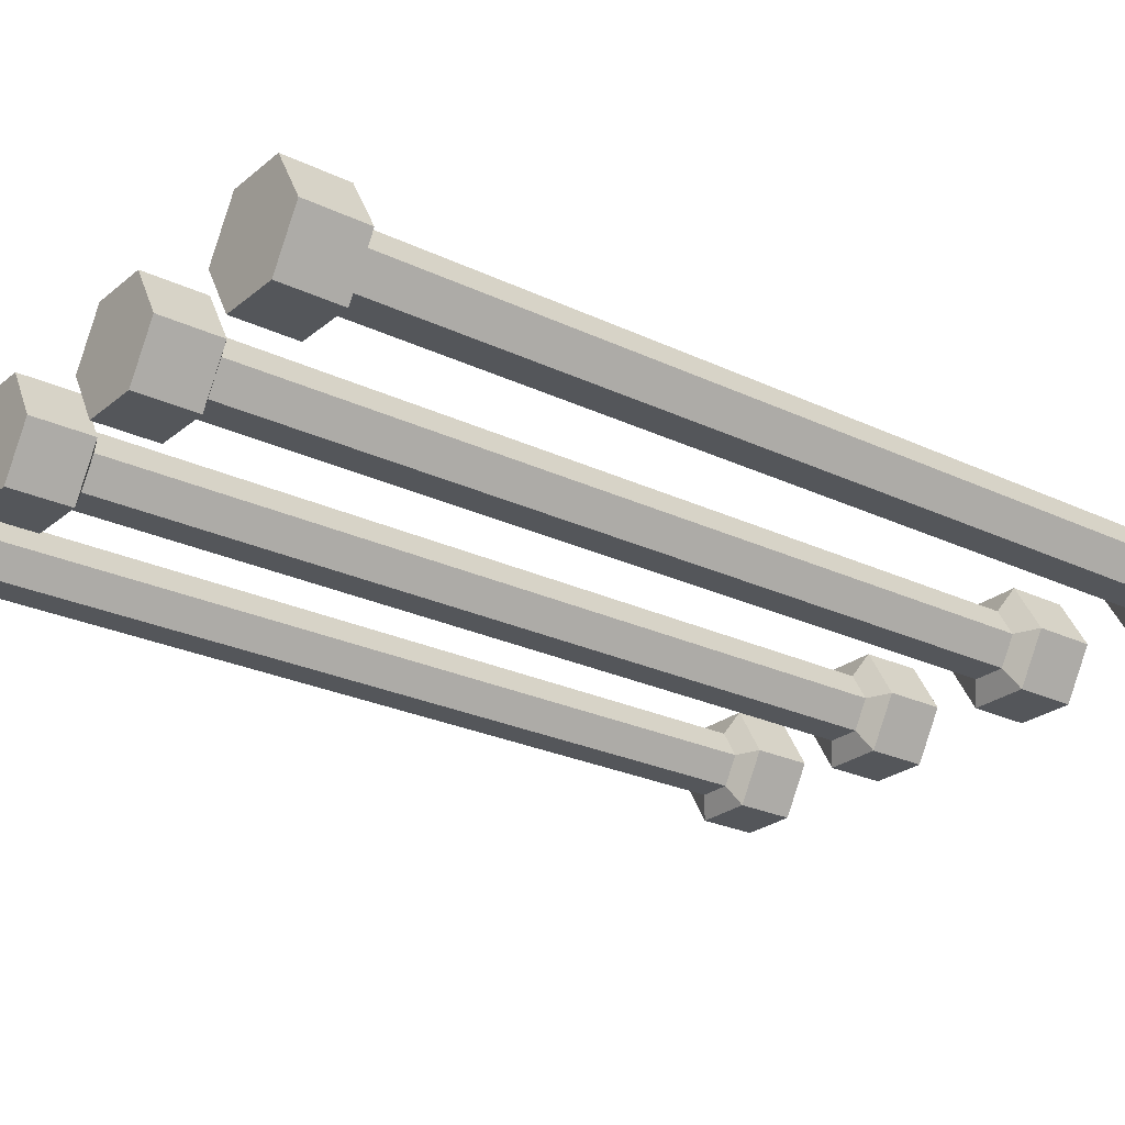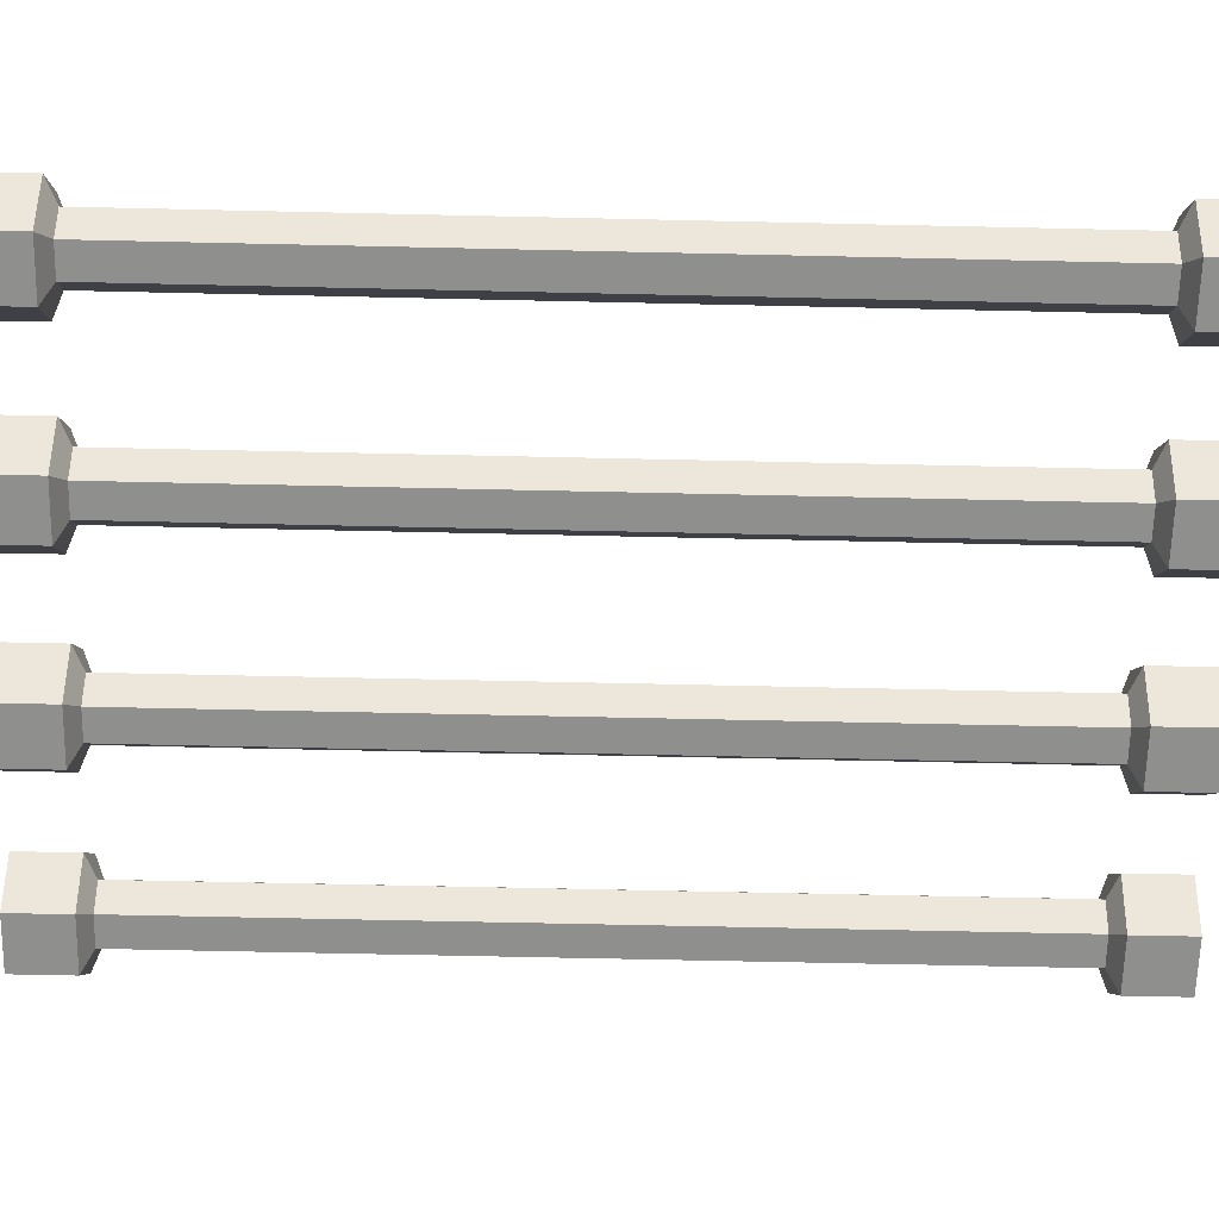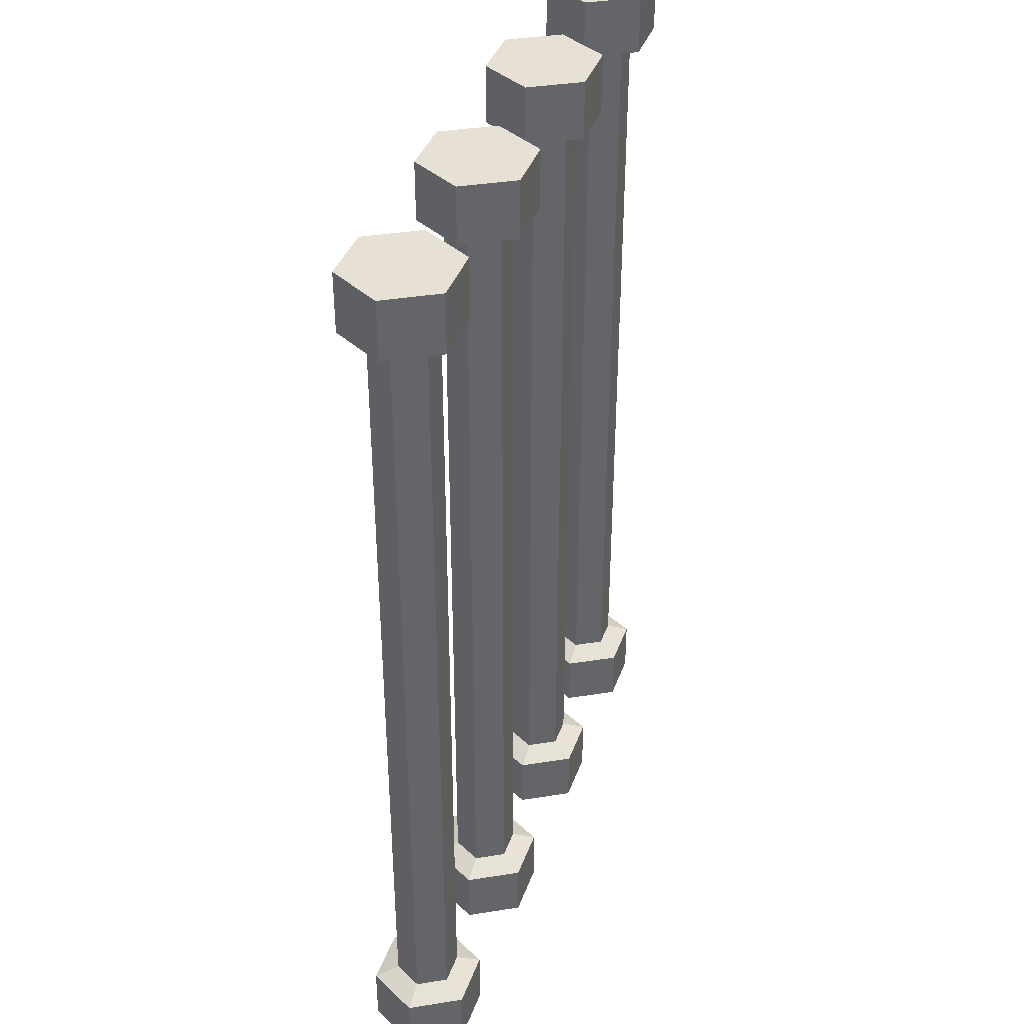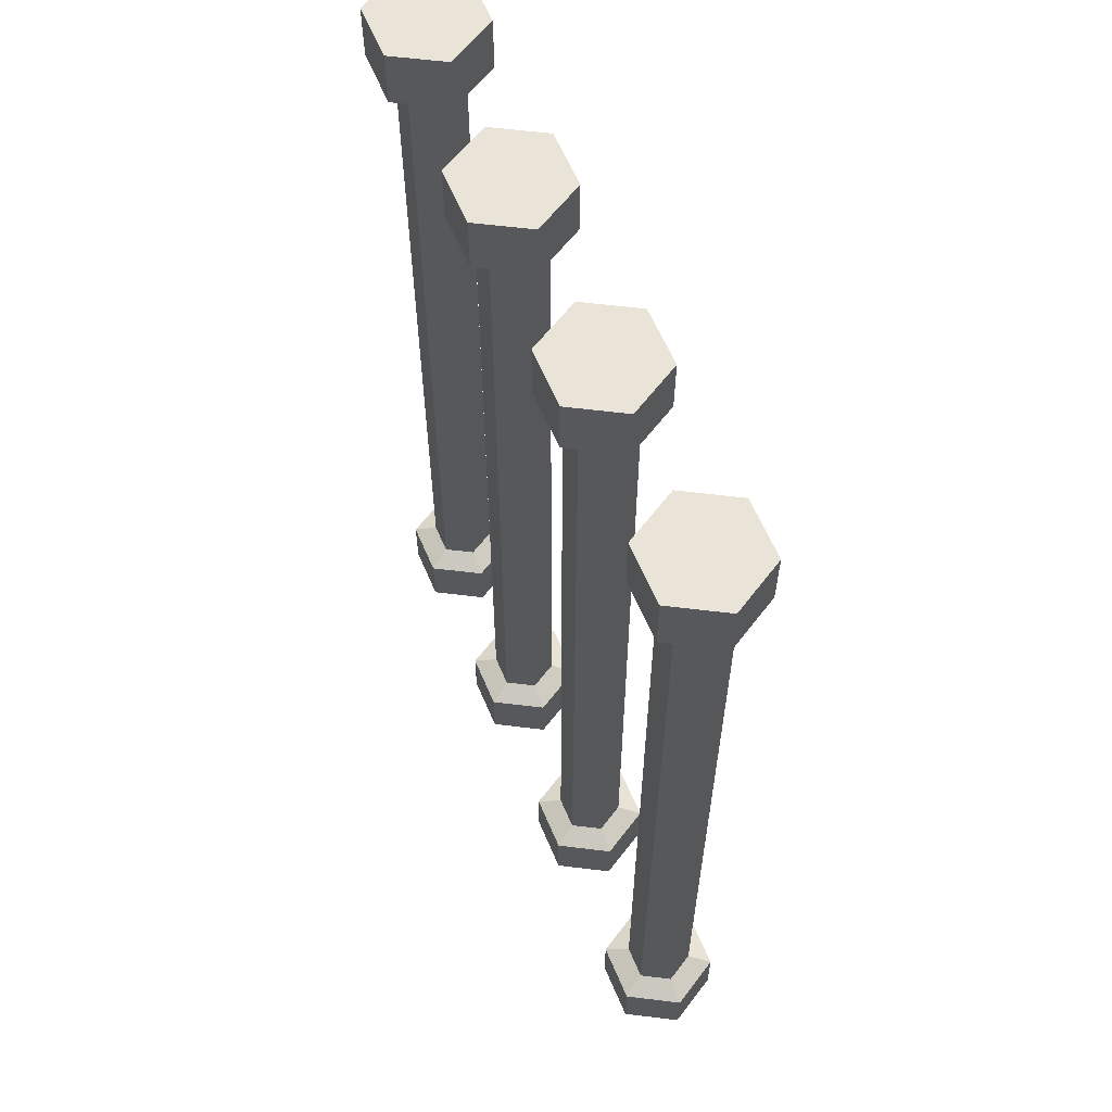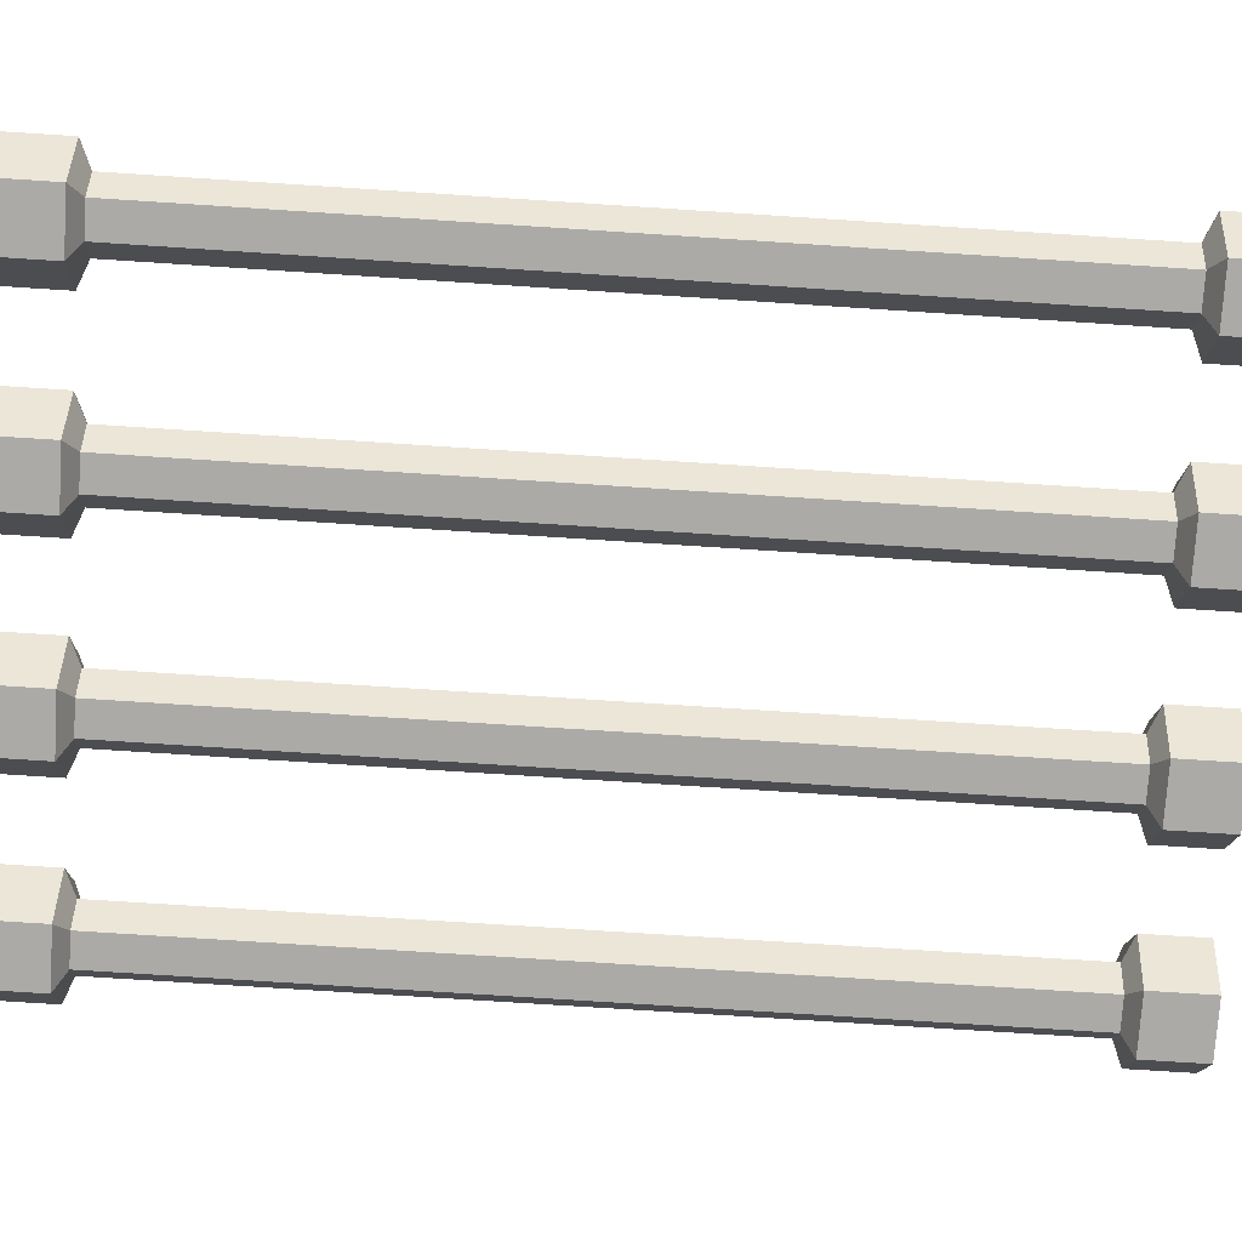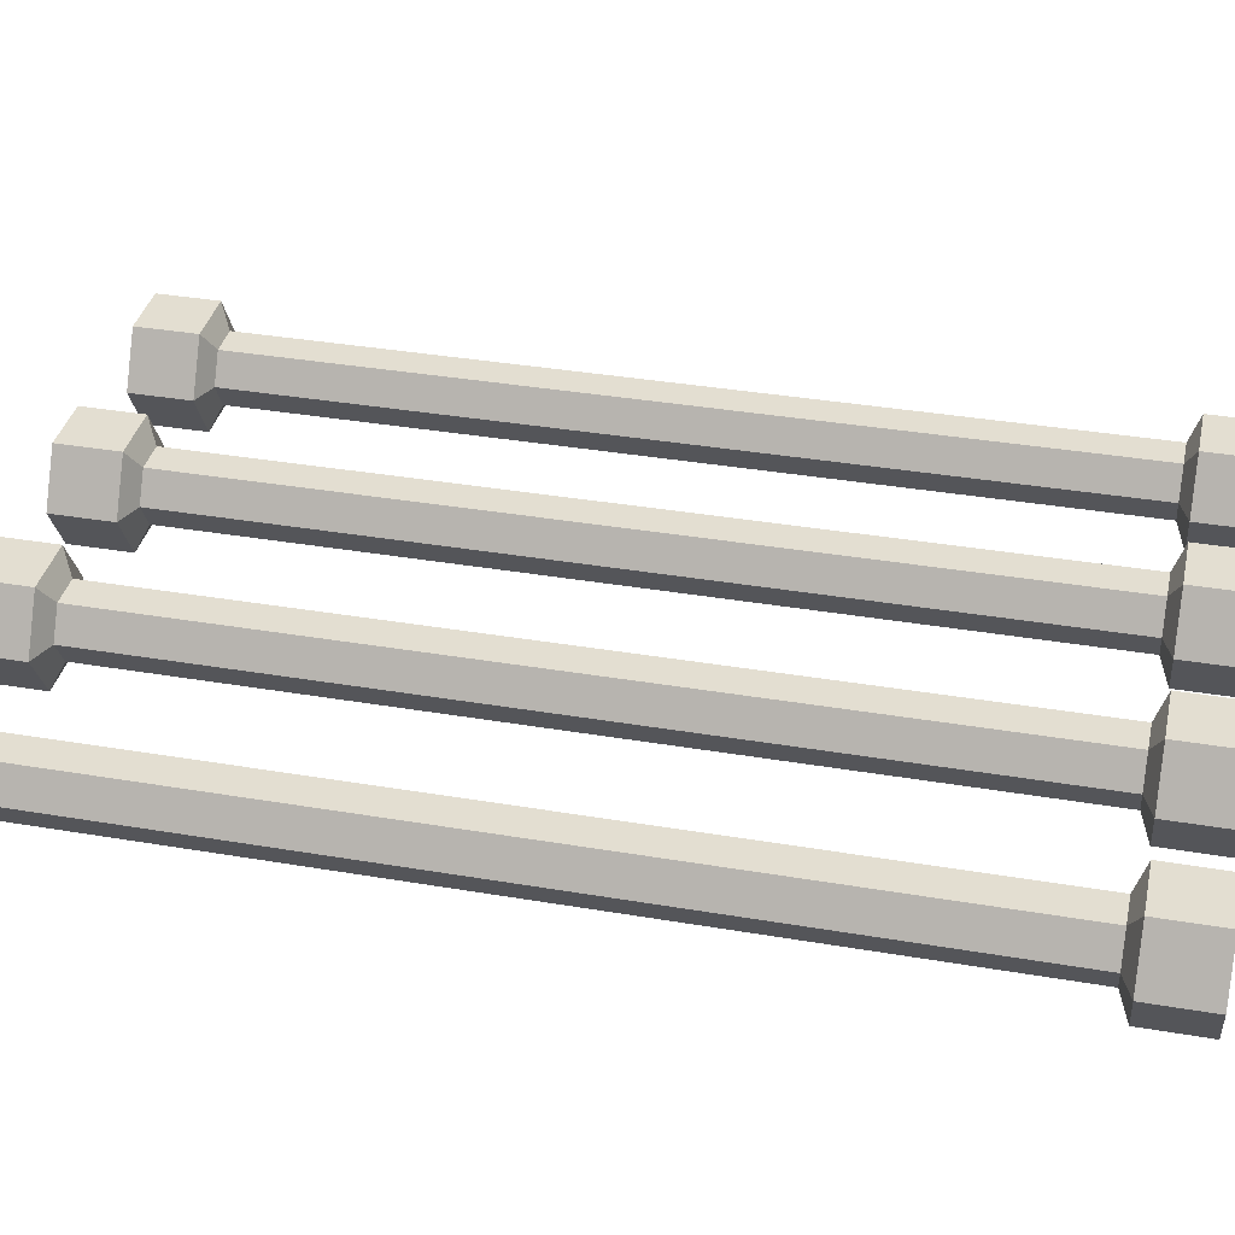
<metadata>
{"format":"obj","ext":"obj","renderer":"f3d","projection":"perspective","resolution":1024,"background":"white","views":[{"elev":-25.2,"azim":-127.6,"up":"+Z"},{"elev":-65.2,"azim":-91.3,"up":"+Z"},{"elev":39.1,"azim":-71.2,"up":"+Y"},{"elev":61.1,"azim":67.1,"up":"+Y"},{"elev":-75.7,"azim":-93.7,"up":"+Z"},{"elev":36.3,"azim":-77.5,"up":"+Z"}]}
</metadata>
<code>
v -9.729 -50.95 -3.465
v -13.73 -50.95 -3.465
v -15.73 -50.95 -1e-06
v -13.73 -50.95 3.465
v -9.729 -50.95 3.465
v -7.729 -50.95 -0
v -9.729 50.95 -3.465
v -13.73 50.95 -3.465
v -15.73 50.95 -1e-06
v -13.73 50.95 3.465
v -9.729 50.95 3.465
v -7.729 50.95 -0
v -8.187 -52.25 -6.137
v -15.27 -52.25 -6.137
v -18.82 -52.25 -1e-06
v -15.27 -52.25 6.137
v -8.187 -52.25 6.137
v -4.643 -52.25 -0
v -8.187 52.25 -6.137
v -15.27 52.25 -6.137
v -18.82 52.25 -1e-06
v -15.27 52.25 6.137
v -8.187 52.25 6.137
v -4.643 52.25 -0
v -8.187 -59.69 -6.137
v -15.27 -59.69 -6.137
v -11.73 -59.69 -0
v -18.82 -59.69 -1e-06
v -15.27 -59.69 6.137
v -8.187 -59.69 6.137
v -4.643 -59.69 -0
v -8.187 59.69 -6.137
v -15.27 59.69 -6.137
v -11.73 59.69 -0
v -18.82 59.69 -1e-06
v -15.27 59.69 6.137
v -8.187 59.69 6.137
v -4.643 59.69 -0
v 13.92 -50.95 -3.465
v 9.915 -50.95 -3.465
v 7.915 -50.95 -1e-06
v 9.915 -50.95 3.465
v 13.92 -50.95 3.465
v 15.92 -50.95 -0
v 13.92 50.95 -3.465
v 9.915 50.95 -3.465
v 7.915 50.95 -1e-06
v 9.915 50.95 3.465
v 13.92 50.95 3.465
v 15.92 50.95 -0
v 15.46 -52.25 -6.137
v 8.372 -52.25 -6.137
v 4.829 -52.25 -1e-06
v 8.372 -52.25 6.137
v 15.46 -52.25 6.137
v 19 -52.25 -0
v 15.46 52.25 -6.137
v 8.372 52.25 -6.137
v 4.829 52.25 -1e-06
v 8.372 52.25 6.137
v 15.46 52.25 6.137
v 19 52.25 -0
v 15.46 -59.69 -6.137
v 8.372 -59.69 -6.137
v 11.92 -59.69 -0
v 4.829 -59.69 -1e-06
v 8.372 -59.69 6.137
v 15.46 -59.69 6.137
v 19 -59.69 -0
v 15.46 59.69 -6.137
v 8.372 59.69 -6.137
v 11.92 59.69 -0
v 4.829 59.69 -1e-06
v 8.372 59.69 6.137
v 15.46 59.69 6.137
v 19 59.69 -0
v 37.21 -50.95 -3.465
v 33.21 -50.95 -3.465
v 31.21 -50.95 -1e-06
v 33.21 -50.95 3.465
v 37.21 -50.95 3.465
v 39.21 -50.95 -0
v 37.21 50.95 -3.465
v 33.21 50.95 -3.465
v 31.21 50.95 -1e-06
v 33.21 50.95 3.465
v 37.21 50.95 3.465
v 39.21 50.95 -0
v 38.75 -52.25 -6.137
v 31.66 -52.25 -6.137
v 28.12 -52.25 -1e-06
v 31.66 -52.25 6.137
v 38.75 -52.25 6.137
v 42.29 -52.25 -0
v 38.75 52.25 -6.137
v 31.66 52.25 -6.137
v 28.12 52.25 -1e-06
v 31.66 52.25 6.137
v 38.75 52.25 6.137
v 42.29 52.25 -0
v 38.75 -59.69 -6.137
v 31.66 -59.69 -6.137
v 35.21 -59.69 -0
v 28.12 -59.69 -1e-06
v 31.66 -59.69 6.137
v 38.75 -59.69 6.137
v 42.29 -59.69 -0
v 38.75 59.69 -6.137
v 31.66 59.69 -6.137
v 35.21 59.69 -0
v 28.12 59.69 -1e-06
v 31.66 59.69 6.137
v 38.75 59.69 6.137
v 42.29 59.69 -0
v -33.21 -50.95 -3.465
v -37.21 -50.95 -3.465
v -39.21 -50.95 -1e-06
v -37.21 -50.95 3.465
v -33.21 -50.95 3.465
v -31.21 -50.95 -0
v -33.21 50.95 -3.465
v -37.21 50.95 -3.465
v -39.21 50.95 -1e-06
v -37.21 50.95 3.465
v -33.21 50.95 3.465
v -31.21 50.95 -0
v -31.66 -52.25 -6.137
v -38.75 -52.25 -6.137
v -42.29 -52.25 -1e-06
v -38.75 -52.25 6.137
v -31.66 -52.25 6.137
v -28.12 -52.25 -0
v -31.66 52.25 -6.137
v -38.75 52.25 -6.137
v -42.29 52.25 -1e-06
v -38.75 52.25 6.137
v -31.66 52.25 6.137
v -28.12 52.25 -0
v -31.66 -59.69 -6.137
v -38.75 -59.69 -6.137
v -35.21 -59.69 -0
v -42.29 -59.69 -1e-06
v -38.75 -59.69 6.137
v -31.66 -59.69 6.137
v -28.12 -59.69 -0
v -31.66 59.69 -6.137
v -38.75 59.69 -6.137
v -35.21 59.69 -0
v -42.29 59.69 -1e-06
v -38.75 59.69 6.137
v -31.66 59.69 6.137
v -28.12 59.69 -0
f 1 2 8 7
f 2 3 9 8
f 3 4 10 9
f 4 5 11 10
f 5 6 12 11
f 6 1 7 12
f 26 25 27
f 28 26 27
f 29 28 27
f 30 29 27
f 31 30 27
f 25 31 27
f 32 33 34
f 33 35 34
f 35 36 34
f 36 37 34
f 37 38 34
f 38 32 34
f 2 1 13 14
f 3 2 14 15
f 4 3 15 16
f 5 4 16 17
f 6 5 17 18
f 1 6 18 13
f 7 8 20 19
f 8 9 21 20
f 9 10 22 21
f 10 11 23 22
f 11 12 24 23
f 12 7 19 24
f 14 13 25 26
f 15 14 26 28
f 16 15 28 29
f 17 16 29 30
f 18 17 30 31
f 13 18 31 25
f 19 20 33 32
f 20 21 35 33
f 21 22 36 35
f 22 23 37 36
f 23 24 38 37
f 24 19 32 38
f 39 40 46 45
f 40 41 47 46
f 41 42 48 47
f 42 43 49 48
f 43 44 50 49
f 44 39 45 50
f 64 63 65
f 66 64 65
f 67 66 65
f 68 67 65
f 69 68 65
f 63 69 65
f 70 71 72
f 71 73 72
f 73 74 72
f 74 75 72
f 75 76 72
f 76 70 72
f 40 39 51 52
f 41 40 52 53
f 42 41 53 54
f 43 42 54 55
f 44 43 55 56
f 39 44 56 51
f 45 46 58 57
f 46 47 59 58
f 47 48 60 59
f 48 49 61 60
f 49 50 62 61
f 50 45 57 62
f 52 51 63 64
f 53 52 64 66
f 54 53 66 67
f 55 54 67 68
f 56 55 68 69
f 51 56 69 63
f 57 58 71 70
f 58 59 73 71
f 59 60 74 73
f 60 61 75 74
f 61 62 76 75
f 62 57 70 76
f 77 78 84 83
f 78 79 85 84
f 79 80 86 85
f 80 81 87 86
f 81 82 88 87
f 82 77 83 88
f 102 101 103
f 104 102 103
f 105 104 103
f 106 105 103
f 107 106 103
f 101 107 103
f 108 109 110
f 109 111 110
f 111 112 110
f 112 113 110
f 113 114 110
f 114 108 110
f 78 77 89 90
f 79 78 90 91
f 80 79 91 92
f 81 80 92 93
f 82 81 93 94
f 77 82 94 89
f 83 84 96 95
f 84 85 97 96
f 85 86 98 97
f 86 87 99 98
f 87 88 100 99
f 88 83 95 100
f 90 89 101 102
f 91 90 102 104
f 92 91 104 105
f 93 92 105 106
f 94 93 106 107
f 89 94 107 101
f 95 96 109 108
f 96 97 111 109
f 97 98 112 111
f 98 99 113 112
f 99 100 114 113
f 100 95 108 114
f 115 116 122 121
f 116 117 123 122
f 117 118 124 123
f 118 119 125 124
f 119 120 126 125
f 120 115 121 126
f 140 139 141
f 142 140 141
f 143 142 141
f 144 143 141
f 145 144 141
f 139 145 141
f 146 147 148
f 147 149 148
f 149 150 148
f 150 151 148
f 151 152 148
f 152 146 148
f 116 115 127 128
f 117 116 128 129
f 118 117 129 130
f 119 118 130 131
f 120 119 131 132
f 115 120 132 127
f 121 122 134 133
f 122 123 135 134
f 123 124 136 135
f 124 125 137 136
f 125 126 138 137
f 126 121 133 138
f 128 127 139 140
f 129 128 140 142
f 130 129 142 143
f 131 130 143 144
f 132 131 144 145
f 127 132 145 139
f 133 134 147 146
f 134 135 149 147
f 135 136 150 149
f 136 137 151 150
f 137 138 152 151
f 138 133 146 152

</code>
